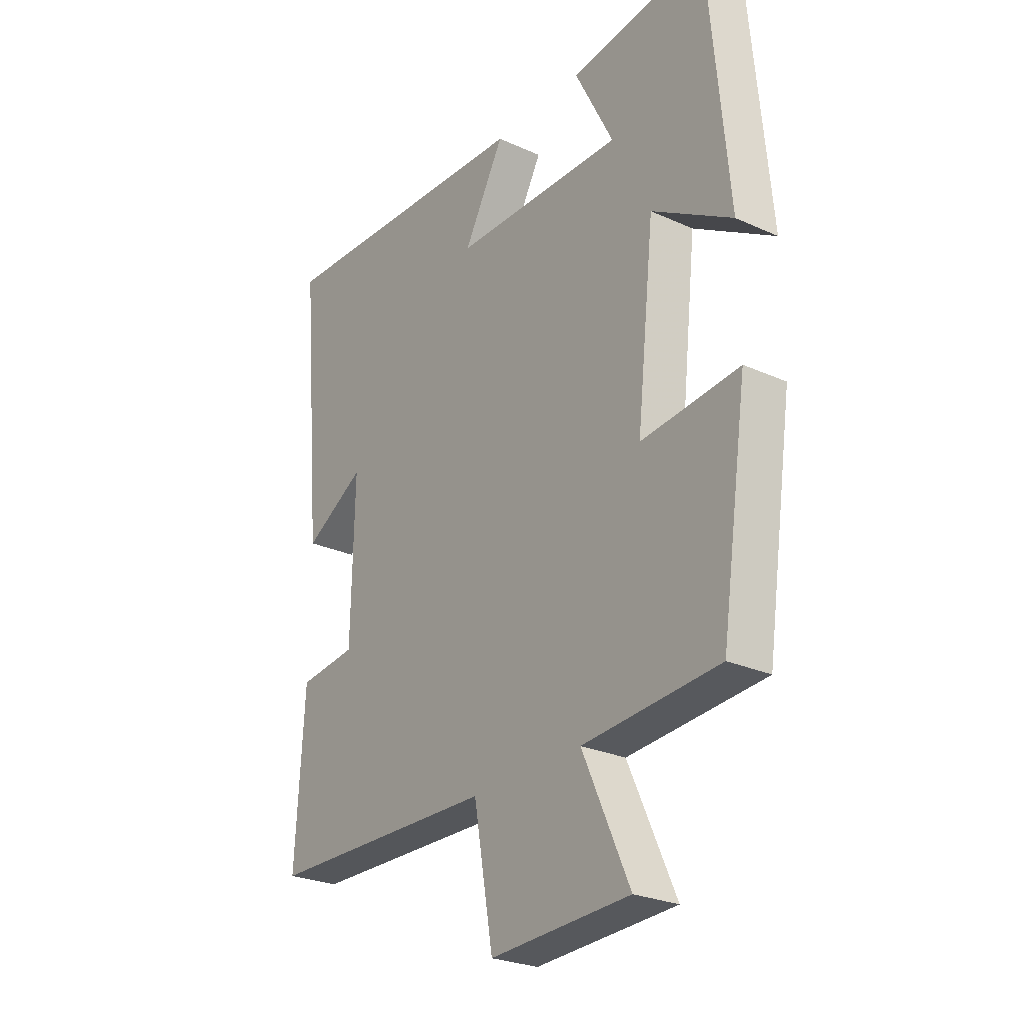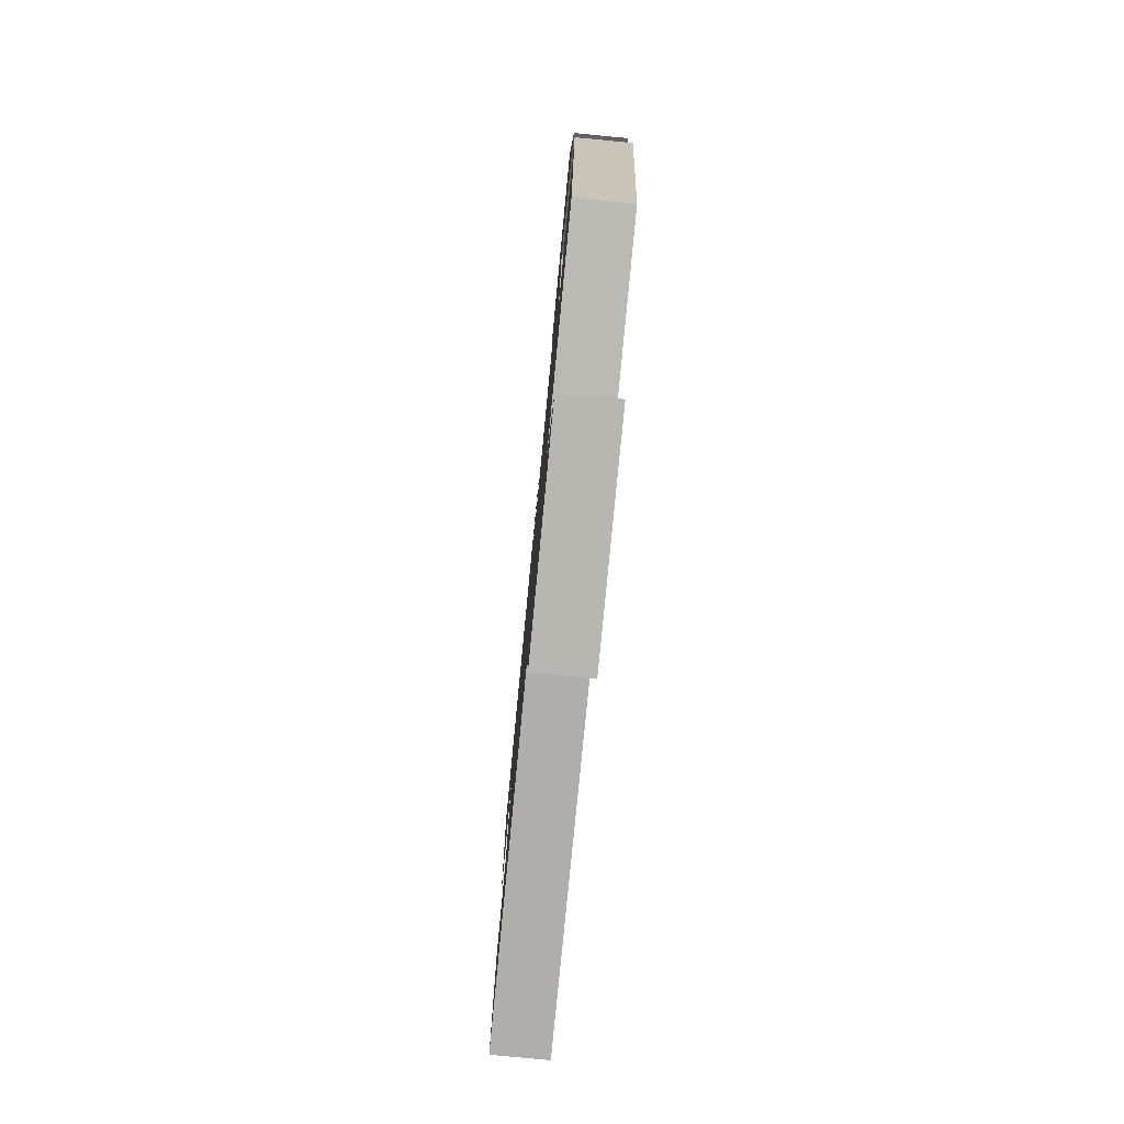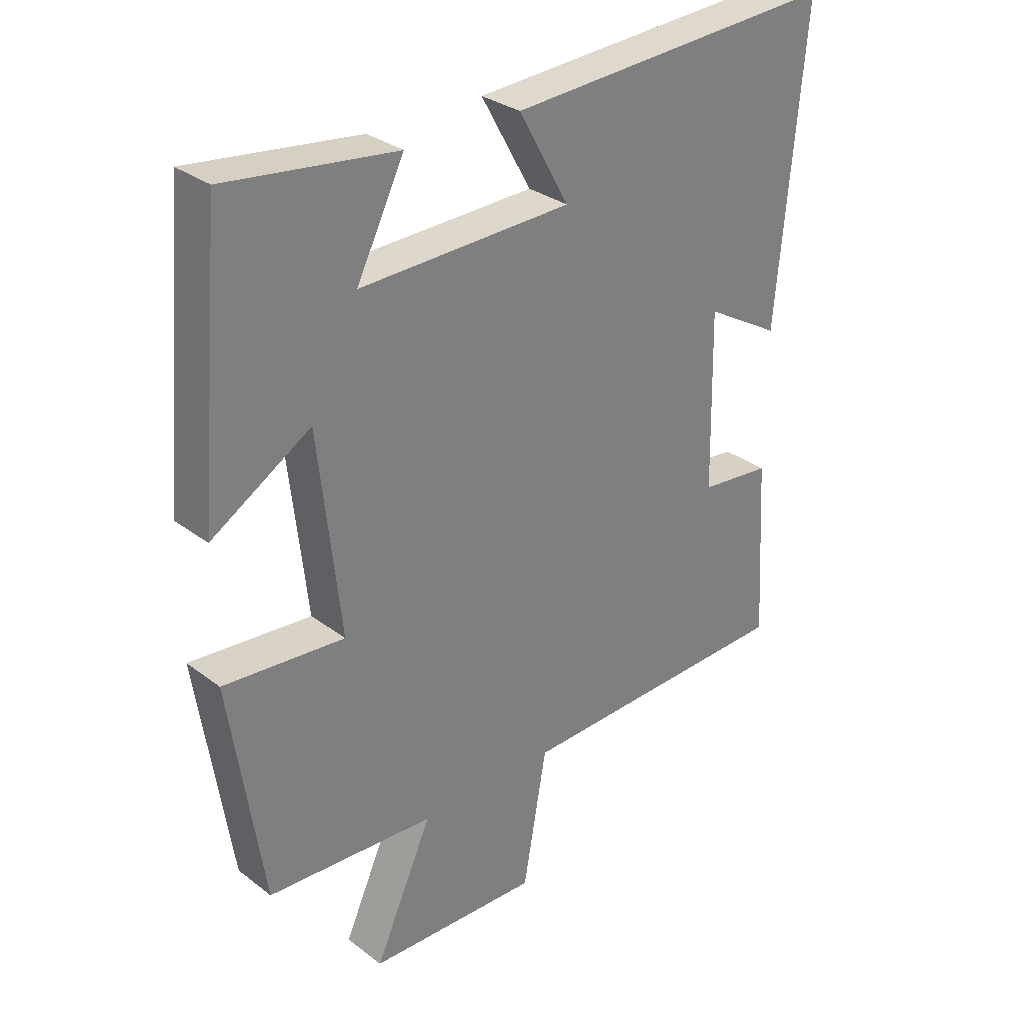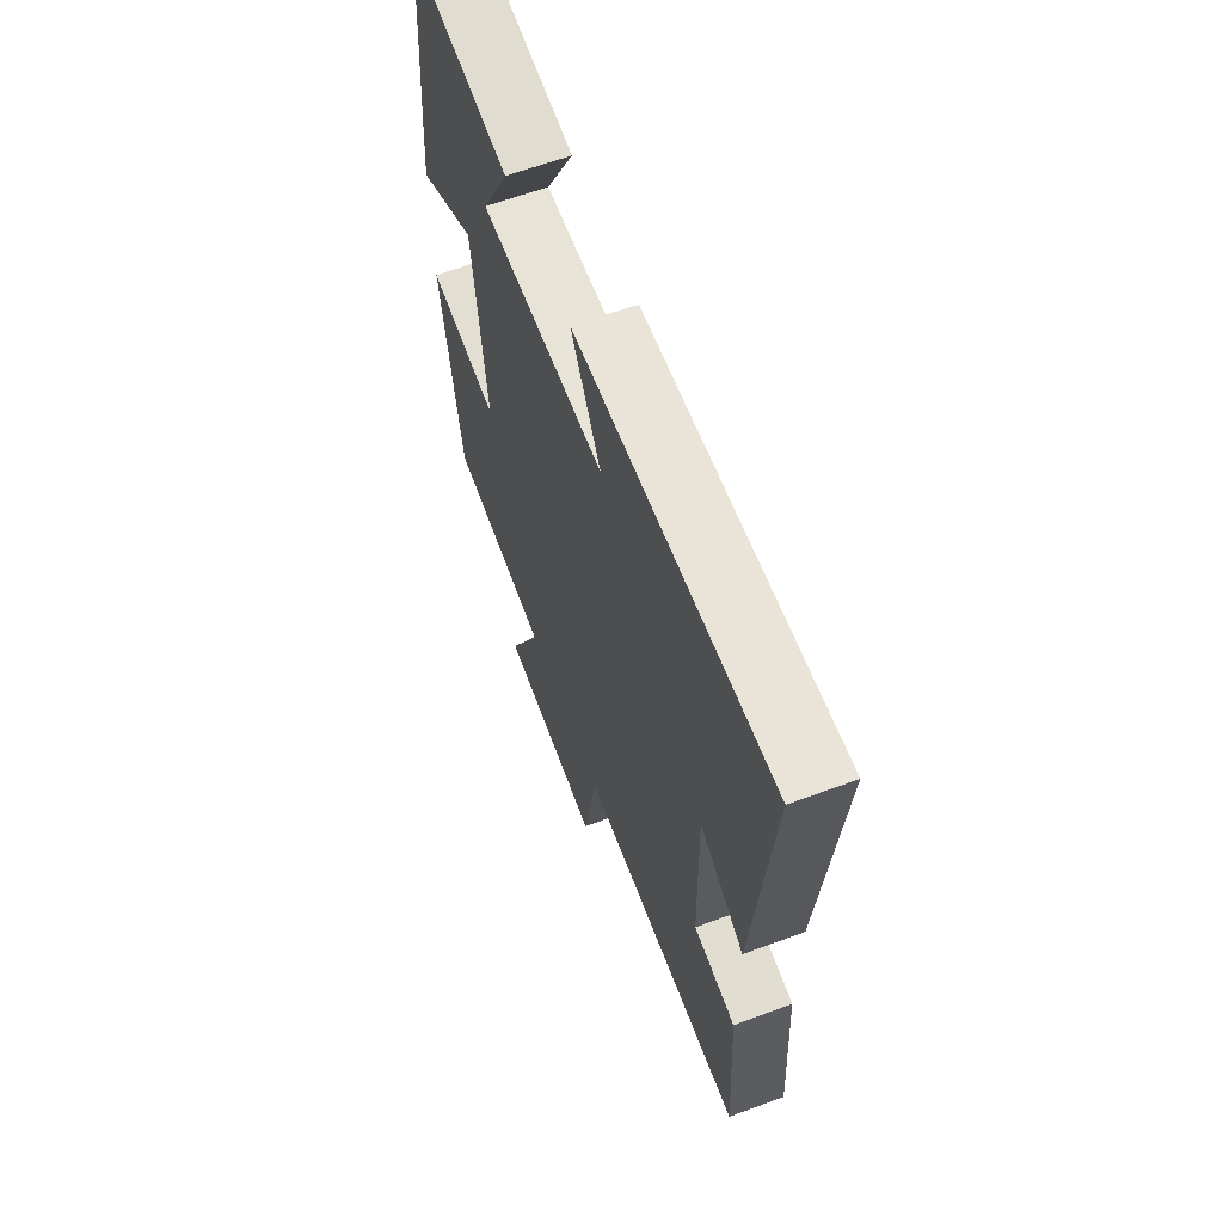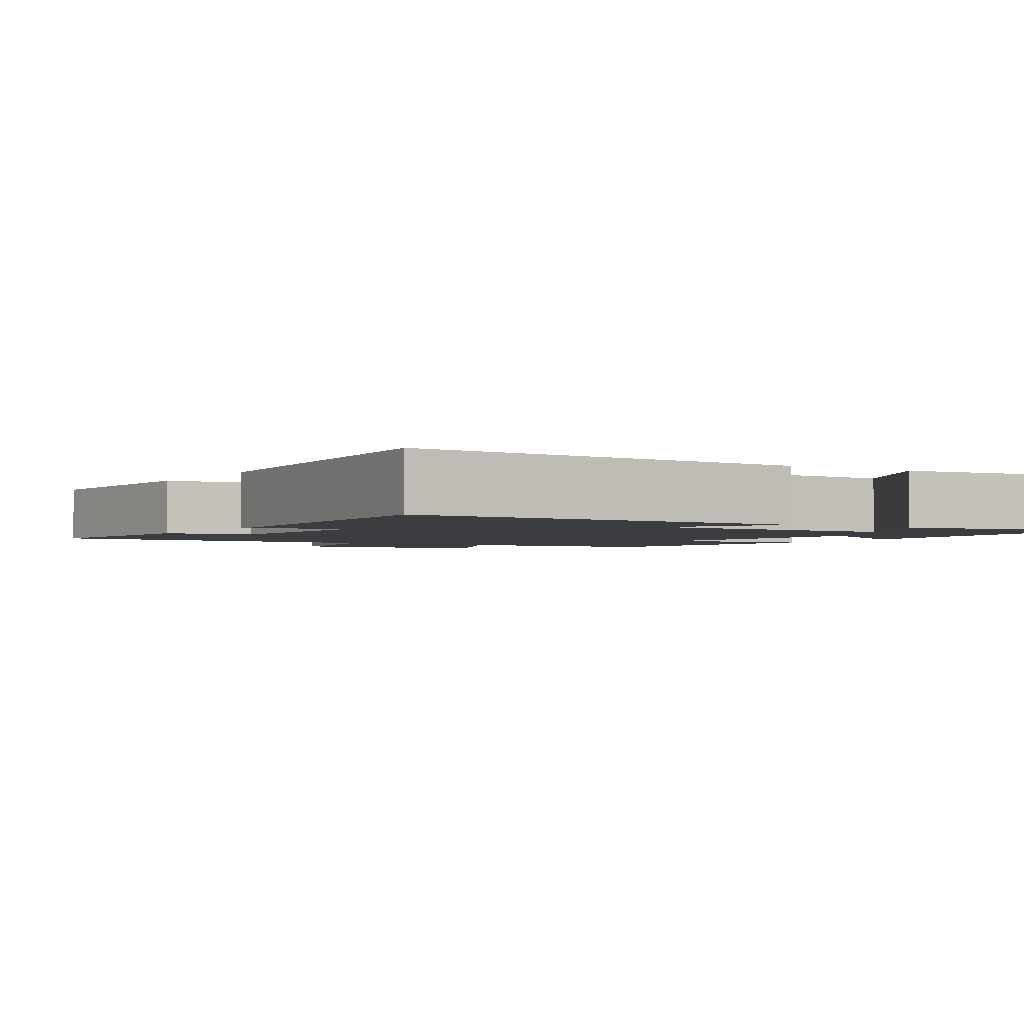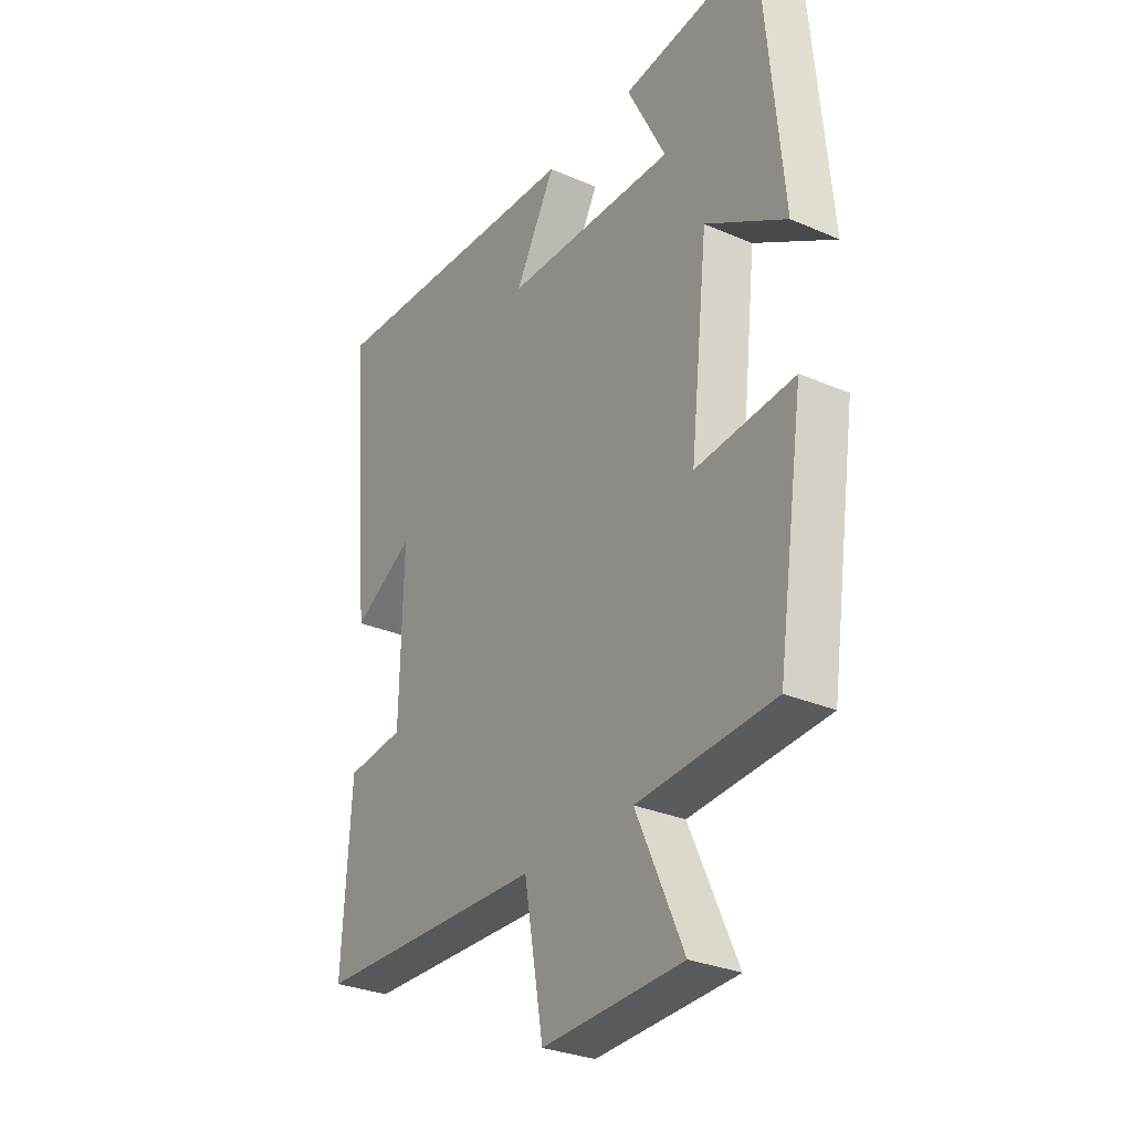
<metadata>
{"format":"obj","ext":"obj","renderer":"f3d","projection":"perspective","resolution":1024,"background":"white","views":[{"elev":-26.3,"azim":54.5,"up":"+Z"},{"elev":-79.0,"azim":84.5,"up":"+Z"},{"elev":30.8,"azim":137.3,"up":"+Z"},{"elev":63.2,"azim":-110.5,"up":"+Z"},{"elev":-2.3,"azim":-32.0,"up":"+Y"},{"elev":-29.8,"azim":57.6,"up":"+Z"}]}
</metadata>
<code>
v -0.544 0.07 0.529
v -0.003 0.07 0.5
v -0.085 0.07 0.353
v 0.261 0.07 0.345
v 0.183 0.07 0.5
v 0.46 0.07 0.535
v 0.5 0.07 0.09
v 0.338 0.07 0.188
v 0.302 0.07 -0.136
v 0.5 0.07 -0.118
v 0.446 0.07 -0.481
v 0.171 0.07 -0.5
v 0.266 0.07 -0.71
v -0.016 0.07 -0.722
v -0.055 0.07 -0.5
v -0.518 0.07 -0.489
v -0.5 0.07 -0.195
v -0.383 0.07 -0.182
v -0.377 0.07 0.106
v -0.5 0.07 0.035
v -0.544 0 0.529
v -0.003 0 0.5
v -0.085 0 0.353
v 0.261 0 0.345
v 0.183 0 0.5
v 0.46 0 0.535
v 0.5 0 0.09
v 0.338 0 0.188
v 0.302 0 -0.136
v 0.5 0 -0.118
v 0.446 0 -0.481
v 0.171 0 -0.5
v 0.266 0 -0.71
v -0.016 0 -0.722
v -0.055 0 -0.5
v -0.518 0 -0.489
v -0.5 0 -0.195
v -0.383 0 -0.182
v -0.377 0 0.106
v -0.5 0 0.035
f 1 2 3
f 20 1 3
f 19 20 3
f 18 19 3 4
f 15 16 17 18
f 15 18 4
f 12 13 14 15
f 11 12 15
f 10 11 15
f 9 10 15
f 8 9 15 4
f 7 8 4
f 4 5 6 7
f 23 22 21
f 23 21 40
f 23 40 39
f 24 23 39 38
f 38 37 36 35
f 24 38 35
f 35 34 33 32
f 35 32 31
f 35 31 30
f 35 30 29
f 24 35 29 28
f 24 28 27
f 27 26 25 24
f 1 21 22 2
f 2 22 23 3
f 3 23 24 4
f 4 24 25 5
f 5 25 26 6
f 6 26 27 7
f 7 27 28 8
f 8 28 29 9
f 9 29 30 10
f 10 30 31 11
f 11 31 32 12
f 12 32 33 13
f 13 33 34 14
f 14 34 35 15
f 15 35 36 16
f 16 36 37 17
f 17 37 38 18
f 18 38 39 19
f 19 39 40 20
f 20 40 21 1

</code>
